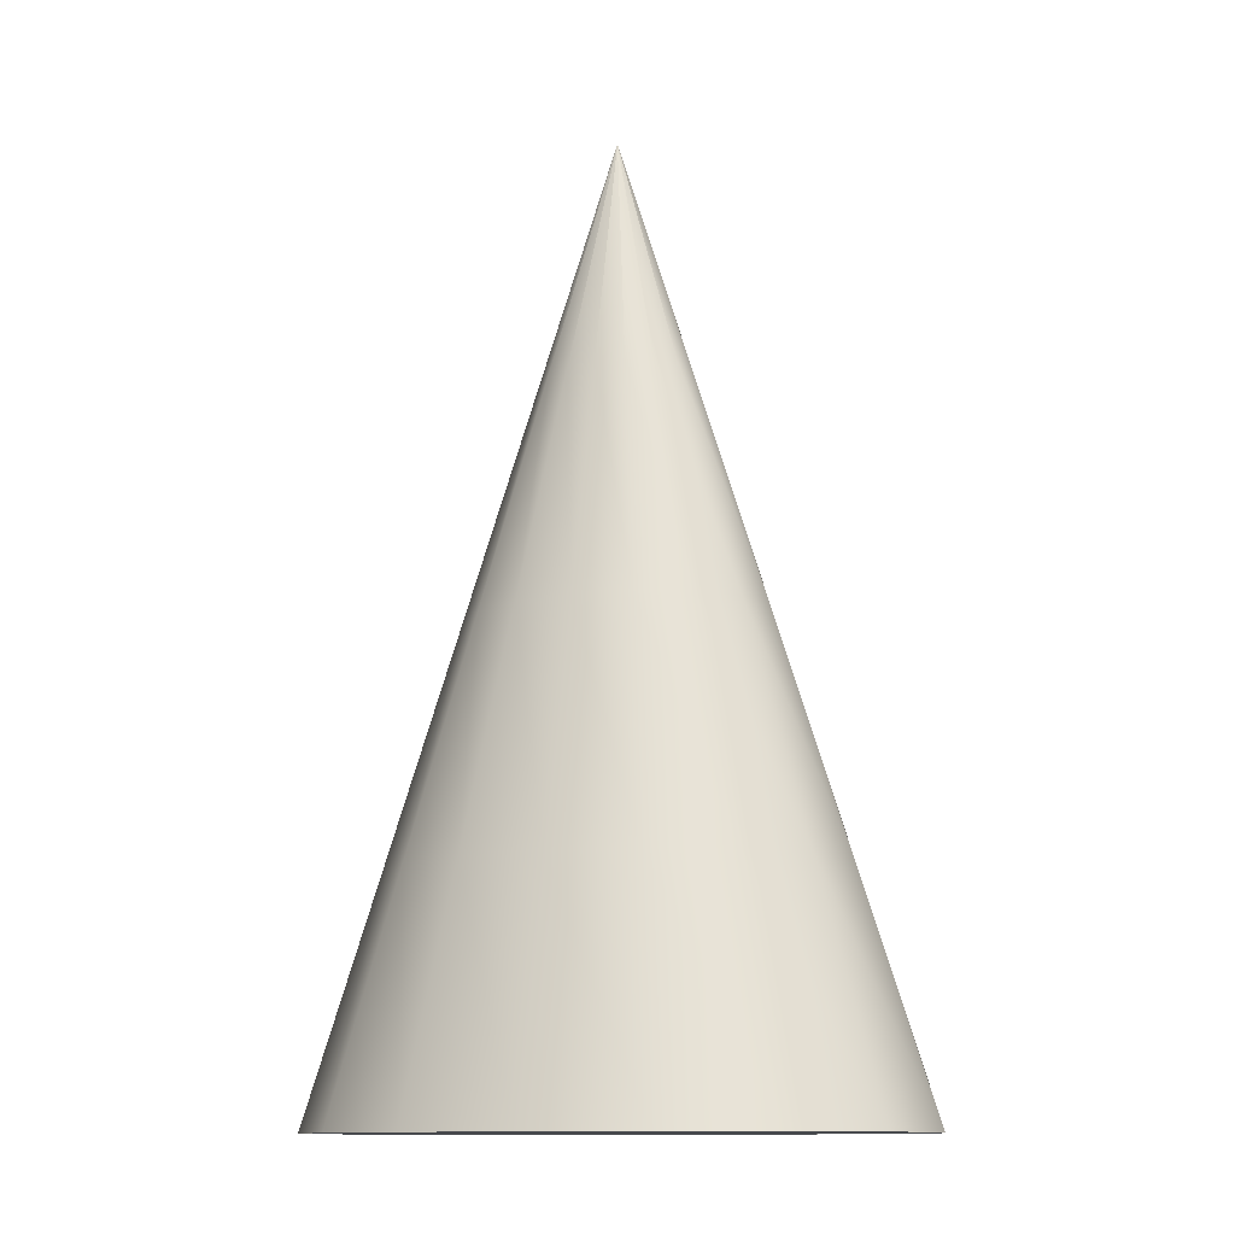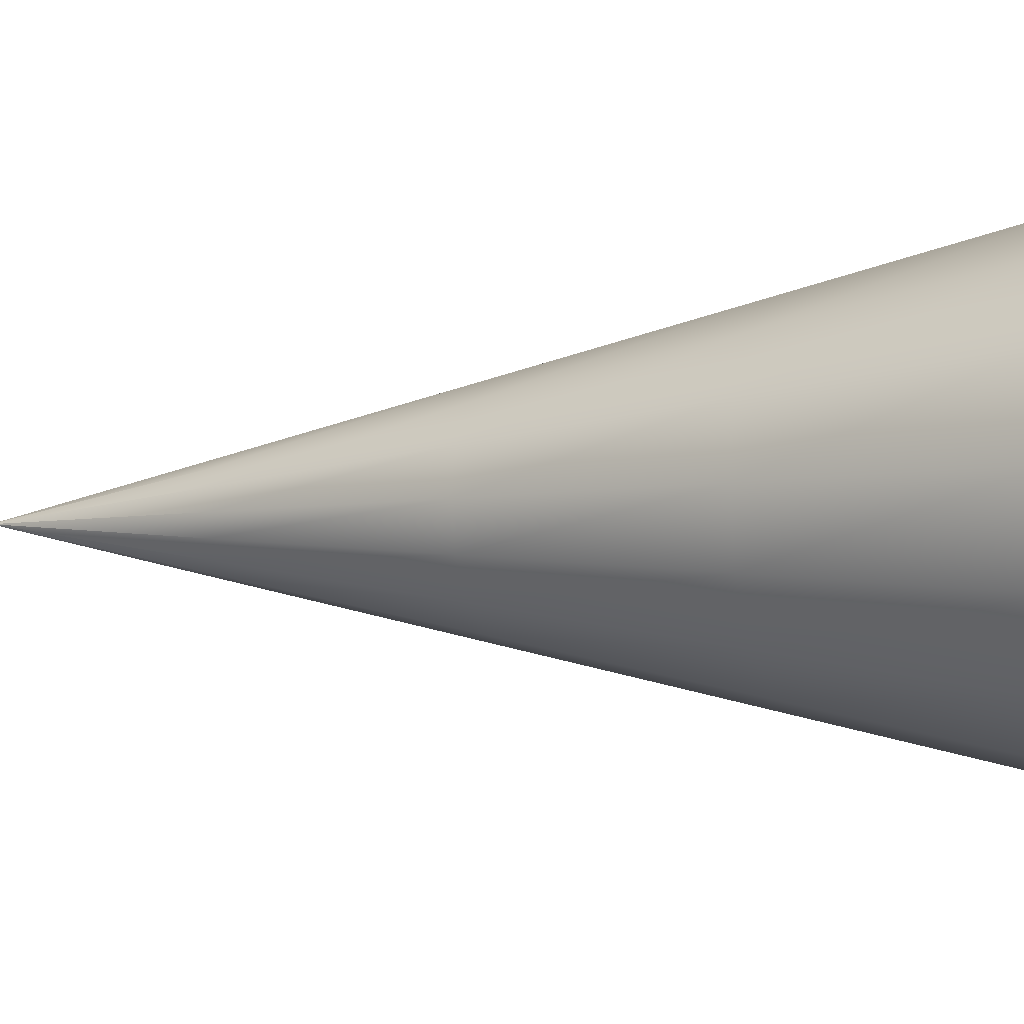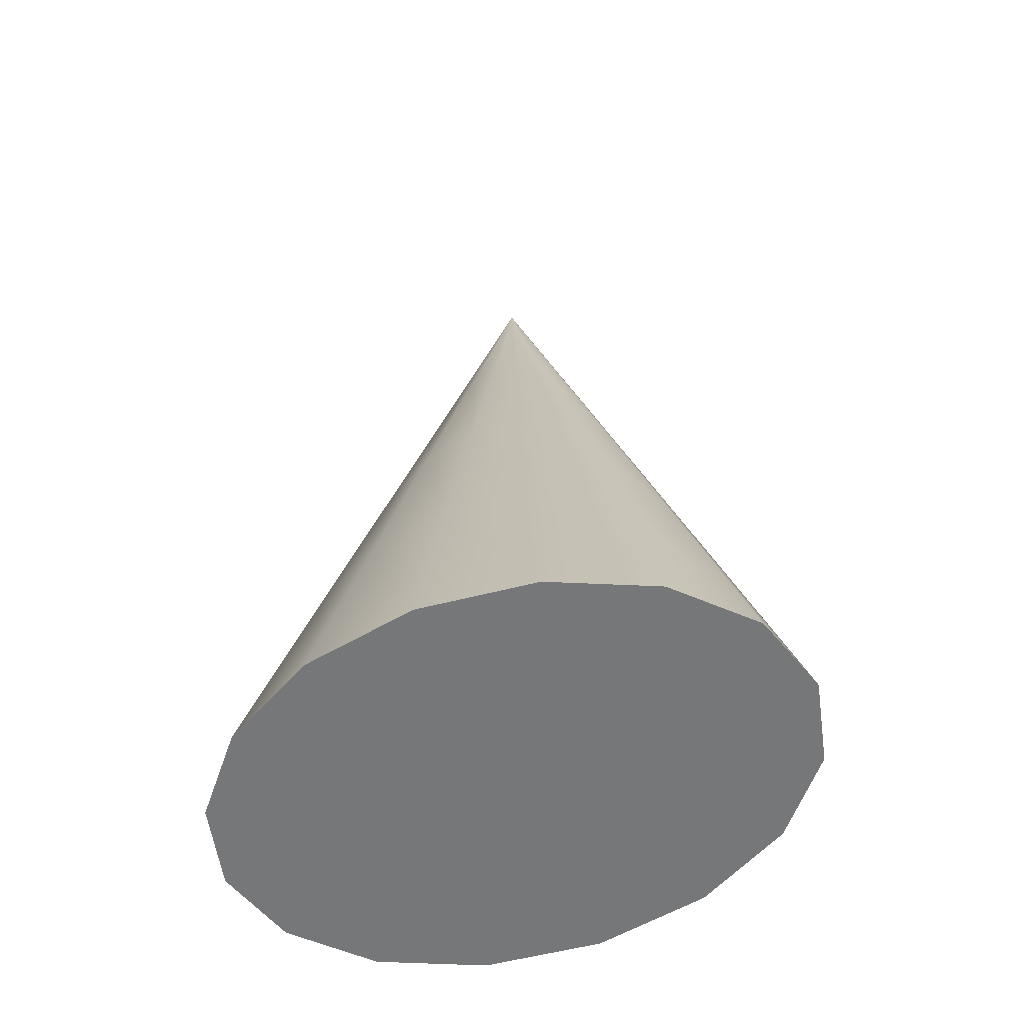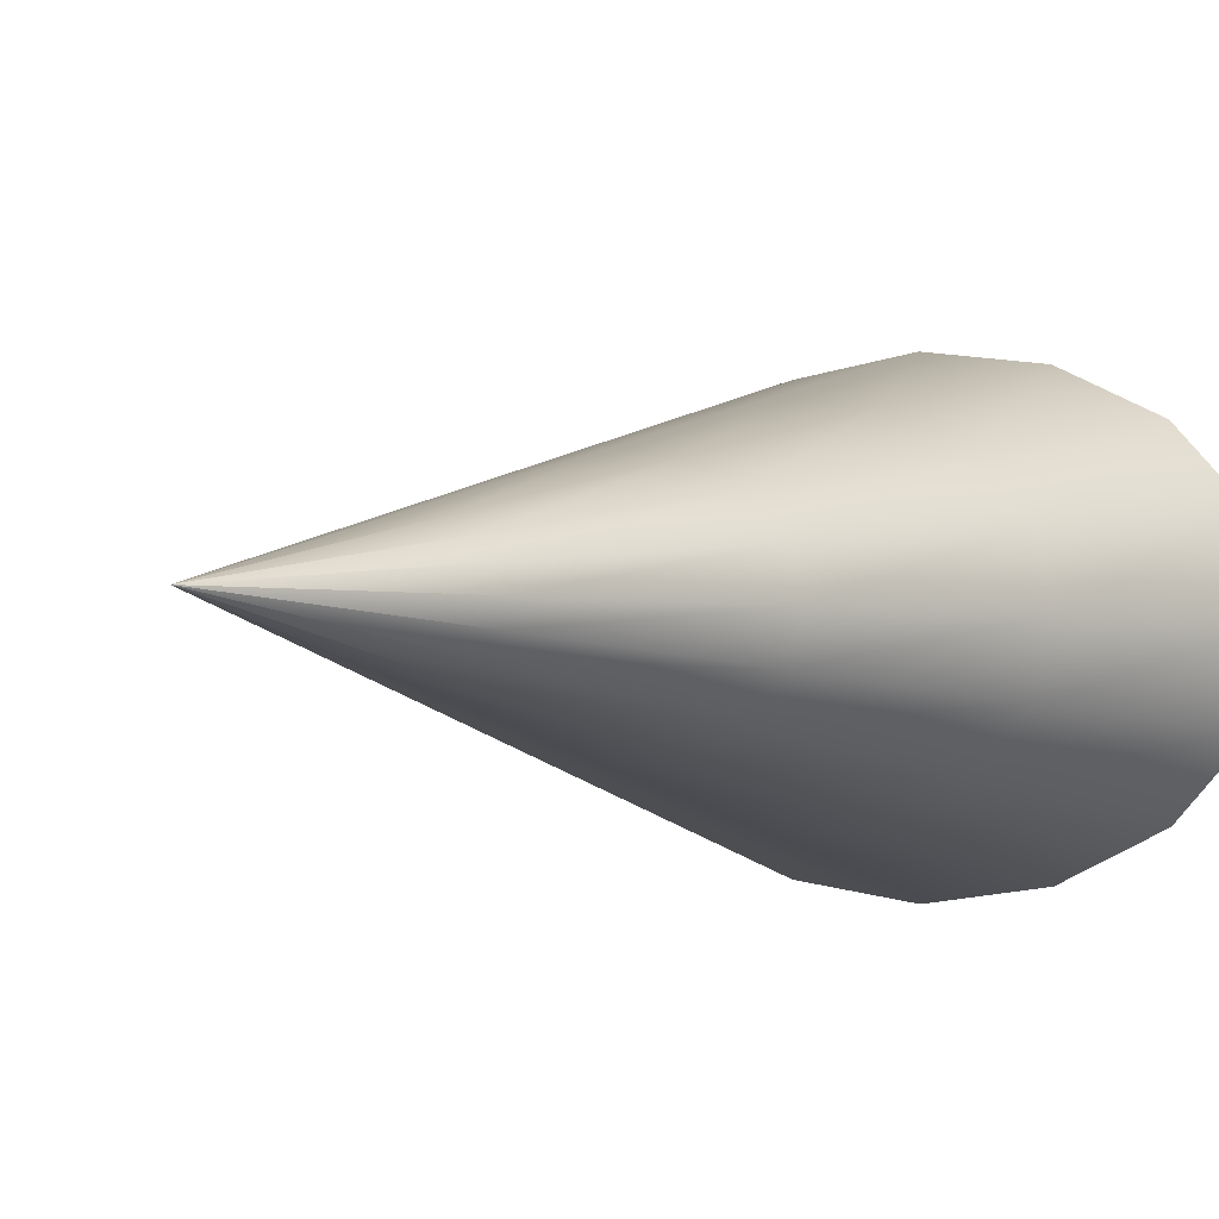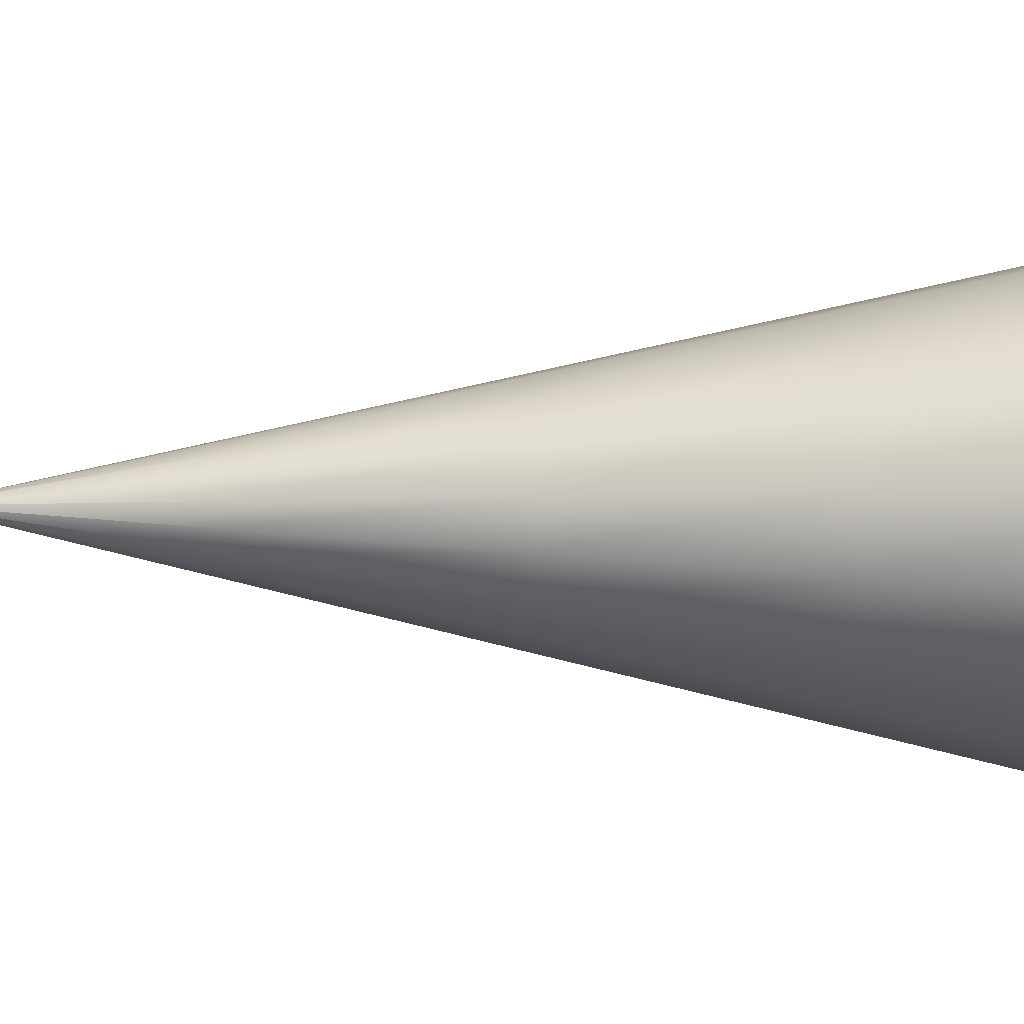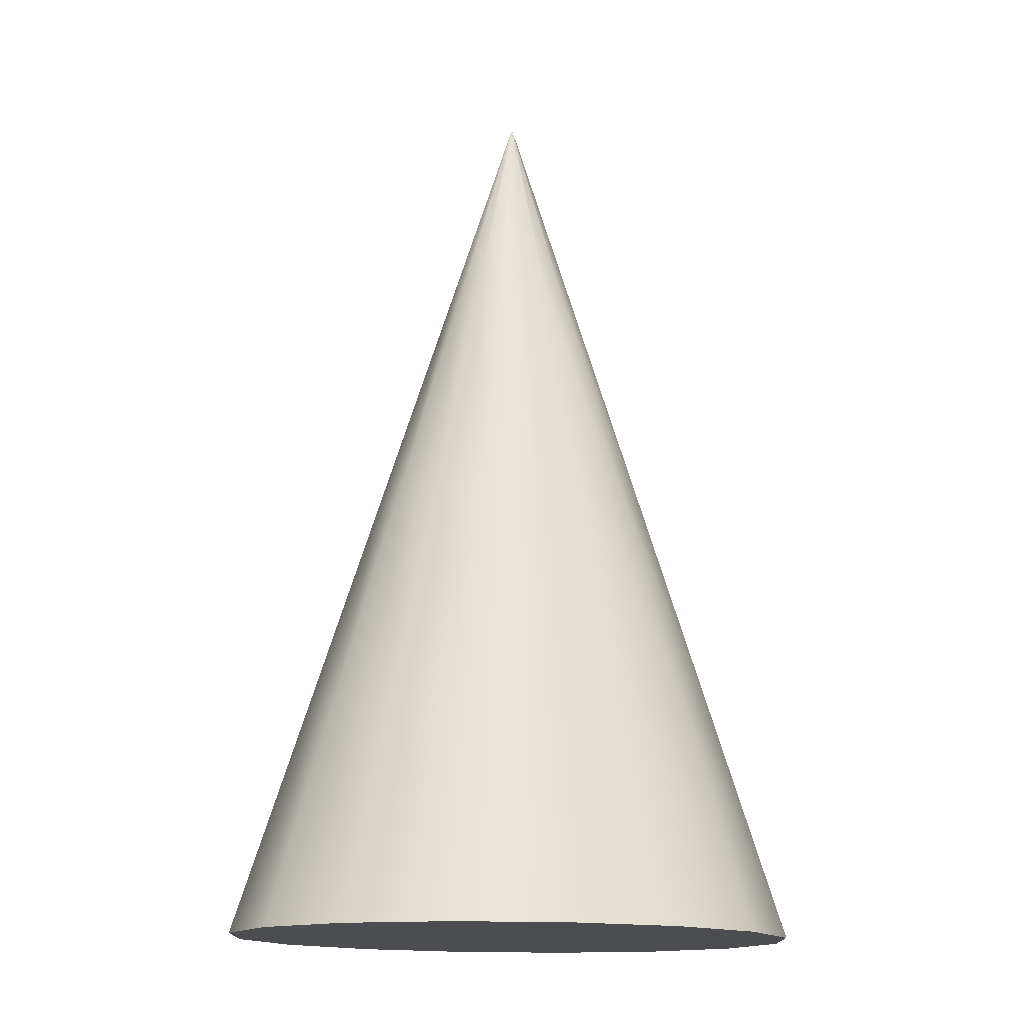
<metadata>
{"format":"obj","ext":"obj","renderer":"f3d","projection":"perspective","resolution":1024,"background":"white","views":[{"elev":-12.1,"azim":-157.2,"up":"+Y"},{"elev":-4.1,"azim":-71.9,"up":"+Z"},{"elev":-57.1,"azim":23.3,"up":"+Y"},{"elev":-2.0,"azim":-148.4,"up":"+Z"},{"elev":-4.6,"azim":-97.7,"up":"+Z"},{"elev":-15.8,"azim":164.7,"up":"+Y"}]}
</metadata>
<code>
g Cone
v 0.06122 0 -0.01853
v 0.06626 0 0
v 0.0497 0.05182 0
v 0.04591 0.05182 -0.0139
v 0.04686 0 -0.03424
v 0.03313 0.1036 0
v 0.03514 0.05182 -0.02568
v 0.02536 0 -0.04474
v 0.03061 0.1036 -0.009266
v 0.01657 0.1555 0
v 0.01902 0.05182 -0.03356
v 4.057e-18 0 -0.04843
v 0.0153 0.1555 -0.004633
v 0 0.2073 0
v 0.02343 0.1036 -0.01712
v 3.043e-18 0.05182 -0.03632
v -0.02536 0 -0.04474
v 0.01171 0.1555 -0.008561
v 0 0.2073 0
v 0.01268 0.1036 -0.02237
v -0.01902 0.05182 -0.03356
v -0.04686 0 -0.03424
v 0.00634 0.1555 -0.01119
v 0 0.2073 0
v 2.029e-18 0.1036 -0.02421
v -0.03514 0.05182 -0.02568
v -0.06122 0 -0.01853
v 1.014e-18 0.1555 -0.01211
v 0 0.2073 0
v -0.01268 0.1036 -0.02237
v -0.04591 0.05182 -0.0139
v -0.06626 0 -5.931e-18
v -0.00634 0.1555 -0.01119
v 0 0.2073 0
v -0.02343 0.1036 -0.01712
v -0.0497 0.05182 -4.448e-18
v -0.06122 0 0.01853
v -0.01171 0.1555 -0.008561
v 0 0.2073 0
v -0.03061 0.1036 -0.009266
v -0.04591 0.05182 0.0139
v -0.04686 0 0.03424
v -0.0153 0.1555 -0.004633
v 0 0.2073 0
v -0.03313 0.1036 -2.965e-18
v -0.03514 0.05182 0.02568
v -0.02536 0 0.04474
v -0.01657 0.1555 -1.483e-18
v 0 0.2073 0
v -0.03061 0.1036 0.009266
v -0.01902 0.05182 0.03356
v -1.217e-17 0 0.04843
v -0.0153 0.1555 0.004633
v 0 0.2073 0
v -0.02343 0.1036 0.01712
v -9.129e-18 0.05182 0.03632
v 0.02536 0 0.04474
v -0.01171 0.1555 0.008561
v 0 0.2073 0
v -0.01268 0.1036 0.02237
v 0.01902 0.05182 0.03356
v 0.04686 0 0.03424
v -0.00634 0.1555 0.01119
v 0 0.2073 0
v -6.086e-18 0.1036 0.02421
v 0.03514 0.05182 0.02568
v 0.06122 0 0.01853
v -3.043e-18 0.1555 0.01211
v 0 0.2073 0
v 0.01268 0.1036 0.02237
v 0.04591 0.05182 0.0139
v 0.06626 0 0
v 0.0497 0.05182 0
v 0.00634 0.1555 0.01119
v 0 0.2073 0
v 0.02343 0.1036 0.01712
v 0.03061 0.1036 0.009266
v 0.03313 0.1036 0
v 0.01171 0.1555 0.008561
v 0 0.2073 0
v 0.0153 0.1555 0.004633
v 0 0.2073 0
v 0.01657 0.1555 0
v 0 0.2073 0
v 0.06122 0 0.01853
v 0 0 0
v 0.04686 0 0.03424
v 0.06626 0 0
v 0.02536 0 0.04474
v 0.06122 0 -0.01853
v -1.217e-17 0 0.04843
v 0.04686 0 -0.03424
v -0.02536 0 0.04474
v 0.02536 0 -0.04474
v -0.04686 0 0.03424
v 4.057e-18 0 -0.04843
v -0.06122 0 0.01853
v -0.02536 0 -0.04474
v -0.06626 0 -5.931e-18
v -0.04686 0 -0.03424
v -0.06122 0 -0.01853
g Cone_0
f 3 2 1
f 4 3 1
f 4 1 5
f 6 3 4
f 7 4 5
f 7 5 8
f 9 6 4
f 9 4 7
f 10 6 9
f 11 7 8
f 11 8 12
f 13 10 9
f 14 10 13
f 15 9 7
f 13 9 15
f 15 7 11
f 16 11 12
f 16 12 17
f 18 13 15
f 19 13 18
f 20 15 11
f 18 15 20
f 20 11 16
f 21 16 17
f 21 17 22
f 23 18 20
f 24 18 23
f 25 20 16
f 23 20 25
f 25 16 21
f 26 21 22
f 26 22 27
f 28 23 25
f 29 23 28
f 30 25 21
f 28 25 30
f 30 21 26
f 31 26 27
f 31 27 32
f 33 28 30
f 34 28 33
f 35 30 26
f 33 30 35
f 35 26 31
f 36 31 32
f 36 32 37
f 38 33 35
f 39 33 38
f 40 35 31
f 38 35 40
f 40 31 36
f 41 36 37
f 41 37 42
f 43 38 40
f 44 38 43
f 45 40 36
f 43 40 45
f 45 36 41
f 46 41 42
f 46 42 47
f 48 43 45
f 49 43 48
f 50 45 41
f 48 45 50
f 50 41 46
f 51 46 47
f 51 47 52
f 53 48 50
f 54 48 53
f 55 50 46
f 53 50 55
f 55 46 51
f 56 51 52
f 56 52 57
f 58 53 55
f 59 53 58
f 60 55 51
f 58 55 60
f 60 51 56
f 61 56 57
f 61 57 62
f 63 58 60
f 64 58 63
f 65 60 56
f 63 60 65
f 65 56 61
f 66 61 62
f 66 62 67
f 68 63 65
f 69 63 68
f 70 65 61
f 68 65 70
f 70 61 66
f 71 66 67
f 71 67 72
f 73 71 72
f 74 68 70
f 75 68 74
f 76 70 66
f 76 66 71
f 74 70 76
f 77 71 73
f 77 76 71
f 78 77 73
f 79 74 76
f 79 76 77
f 80 74 79
f 81 77 78
f 81 79 77
f 82 79 81
f 83 81 78
f 84 81 83
f 87 86 85
f 85 86 88
f 89 86 87
f 88 86 90
f 91 86 89
f 90 86 92
f 93 86 91
f 92 86 94
f 95 86 93
f 94 86 96
f 97 86 95
f 96 86 98
f 99 86 97
f 98 86 100
f 101 86 99
f 100 86 101

</code>
